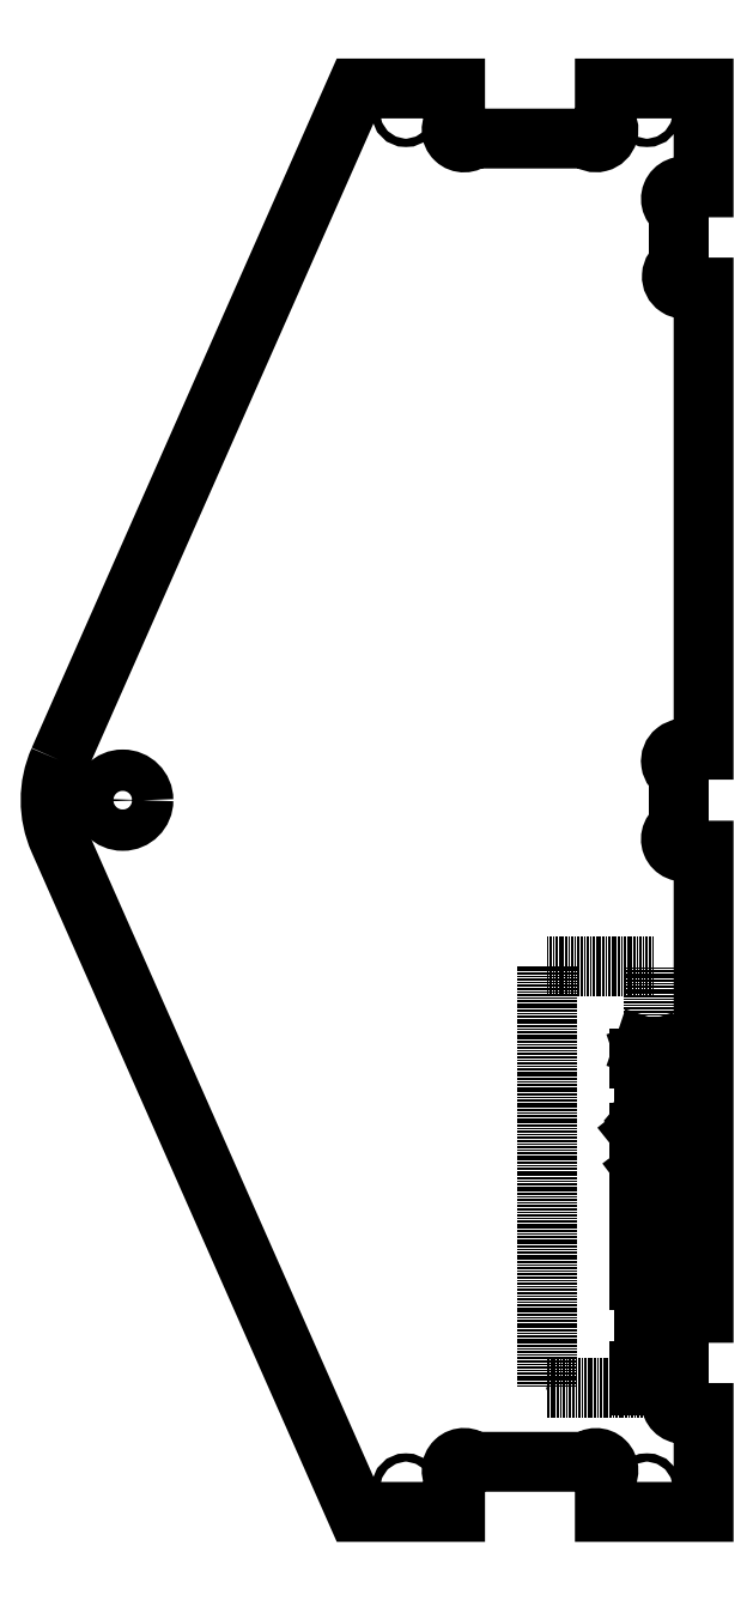
<metadata>
{"format":"dxf","ext":"dxf","renderer":"ezdxf+matplotlib","layout":"modelspace","background":"white","min_lineweight":24,"dpi":150}
</metadata>
<code>
0
SECTION
2
ENTITIES
0
LWPOLYLINE
8
0
90
39
70
1
43
0
10
-165
20
-1376
42
0.2114
10
-165
20
-1396
10
-93.19
20
-1558
10
-69.29
20
-1558
10
-69.29
20
-1550
42
-1
10
-64.95
20
-1546
10
-37.39
20
-1546
42
-1
10
-33.09
20
-1550
10
-33.09
20
-1558
10
-9.326
20
-1558
10
-9.226
20
-1558
10
-9.226
20
-1534
10
-12.98
20
-1534
42
-1
10
-15.23
20
-1529
10
-15.23
20
-1515
42
-1
10
-12.54
20
-1510
10
-9.226
20
-1510
10
-9.226
20
-1398
10
-13
20
-1398
42
-1
10
-15.23
20
-1393
10
-15.23
20
-1386
10
-15.23
20
-1379
42
-1
10
-13
20
-1374
10
-9.226
20
-1374
10
-9.226
20
-1262
10
-12.54
20
-1262
42
-1
10
-15.23
20
-1257
10
-15.23
20
-1243
42
-1
10
-12.98
20
-1238
10
-9.226
20
-1238
10
-9.226
20
-1214
10
-9.326
20
-1214
10
-33.09
20
-1214
10
-33.09
20
-1222
42
-1
10
-37.39
20
-1226
10
-64.95
20
-1226
42
-1
10
-69.29
20
-1222
10
-69.29
20
-1214
10
-93.19
20
-1214
0
CIRCLE
8
0
10
-149.6
20
-1386
30
0
40
5
210
2.144e-48
220
9.654e-33
230
1
0
CIRCLE
8
0
10
-81.19
20
-1220
30
0
40
1
210
-9.429e-64
220
-2.737e-48
230
1
0
CIRCLE
8
0
10
-22.91
20
-1220
30
0
40
1
210
-9.429e-64
220
-2.737e-48
230
1
0
CIRCLE
8
0
10
-22.91
20
-1552
30
0
40
1
210
-0
220
0
230
1
0
CIRCLE
8
0
10
-81.19
20
-1552
30
0
40
1
210
-0
220
0
230
1
0
LINE
8
1
10
-21.23
20
-1528
30
0
11
-21.23
21
-1426
31
0
0
LINE
8
1
10
-21.23
20
-1426
30
0
11
-47
21
-1426
31
0
0
LINE
8
1
10
-47
20
-1426
30
0
11
-47
21
-1528
31
0
0
LINE
8
1
10
-47
20
-1528
30
0
11
-21.23
21
-1528
31
0
0
LINE
8
0
10
-21.23
20
-1526
30
0
11
-21.23
21
-1527
31
0
0
LINE
8
0
10
-21.23
20
-1527
30
0
11
-24.74
21
-1527
31
0
0
LINE
8
0
10
-24.74
20
-1527
30
0
11
-24.74
21
-1526
31
0
0
LINE
8
0
10
-23.18
20
-1527
30
0
11
-23.18
21
-1526
31
0
0
LINE
8
0
10
-21.23
20
-1525
30
0
11
-21.23
21
-1524
31
0
0
LINE
8
0
10
-24.74
20
-1525
30
0
11
-24.74
21
-1524
31
0
0
LINE
8
0
10
-23.18
20
-1524
30
0
11
-23.18
21
-1525
31
0
0
ARC
8
0
10
-22.2
20
-1524
30
0
40
0.975
210
0
220
-0
230
1
50
0
51
180
0
ARC
8
0
10
-23.96
20
-1524
30
0
40
0.78
210
0
220
-0
230
1
50
0
51
180
0
LINE
8
0
10
-21.23
20
-1522
30
0
11
-21.23
21
-1522
31
0
0
LINE
8
0
10
-21.23
20
-1522
30
0
11
-21.42
21
-1522
31
0
0
LINE
8
0
10
-21.42
20
-1522
30
0
11
-21.42
21
-1522
31
0
0
LINE
8
0
10
-21.42
20
-1522
30
0
11
-21.23
21
-1522
31
0
0
LINE
8
0
10
-21.23
20
-1522
30
0
11
-20.45
21
-1522
31
0
0
LINE
8
0
10
-21.23
20
-1519
30
0
11
-23.57
21
-1519
31
0
0
LINE
8
0
10
-23.57
20
-1519
30
0
11
-23.57
21
-1518
31
0
0
LINE
8
0
10
-23.57
20
-1518
30
0
11
-23.18
21
-1518
31
0
0
LINE
8
0
10
-21.23
20
-1516
30
0
11
-21.23
21
-1517
31
0
0
LINE
8
0
10
-21.81
20
-1517
30
0
11
-22.79
21
-1517
31
0
0
LINE
8
0
10
-22.79
20
-1516
30
0
11
-22.4
21
-1516
31
0
0
LINE
8
0
10
-22.4
20
-1516
30
0
11
-22.4
21
-1517
31
0
0
ARC
8
0
10
-21.74
20
-1517
30
0
40
0.5195
210
0
220
-0
230
1
50
-97.77
51
7.769
0
ARC
8
0
10
-22.79
20
-1517
30
0
40
0.78
210
0
220
-0
230
1
50
90
51
270
0
LINE
8
0
10
-22.59
20
-1513
30
0
11
-22.59
21
-1514
31
0
0
LINE
8
0
10
-21.23
20
-1514
30
0
11
-21.23
21
-1513
31
0
0
LINE
8
0
10
-21.23
20
-1513
30
0
11
-22.98
21
-1513
31
0
0
LINE
8
0
10
-23.57
20
-1514
30
0
11
-23.57
21
-1515
31
0
0
ARC
8
0
10
-21.91
20
-1514
30
0
40
0.6825
210
0
220
-0
230
1
50
-180
51
0
0
ARC
8
0
10
-23.05
20
-1514
30
0
40
0.5195
210
0
220
-0
230
1
50
82.23
51
187.8
0
LINE
8
0
10
-21.23
20
-1512
30
0
11
-23.57
21
-1512
31
0
0
LINE
8
0
10
-23.57
20
-1512
30
0
11
-23.57
21
-1511
31
0
0
LINE
8
0
10
-23.57
20
-1511
30
0
11
-23.18
21
-1511
31
0
0
LINE
8
0
10
-20.06
20
-1508
30
0
11
-23.57
21
-1508
31
0
0
LINE
8
0
10
-23.57
20
-1508
30
0
11
-23.57
21
-1507
31
0
0
LINE
8
0
10
-22.98
20
-1507
30
0
11
-21.81
21
-1507
31
0
0
LINE
8
0
10
-21.23
20
-1507
30
0
11
-21.23
21
-1508
31
0
0
ARC
8
0
10
-23.05
20
-1507
30
0
40
0.5195
210
0
220
-0
230
1
50
82.23
51
187.8
0
ARC
8
0
10
-21.74
20
-1507
30
0
40
0.5195
210
0
220
-0
230
1
50
-7.769
51
97.77
0
LINE
8
0
10
-21.23
20
-1504
30
0
11
-21.23
21
-1505
31
0
0
LINE
8
0
10
-21.81
20
-1506
30
0
11
-22.79
21
-1506
31
0
0
LINE
8
0
10
-22.79
20
-1504
30
0
11
-22.4
21
-1504
31
0
0
LINE
8
0
10
-22.4
20
-1504
30
0
11
-22.4
21
-1506
31
0
0
ARC
8
0
10
-21.74
20
-1505
30
0
40
0.5195
210
0
220
-0
230
1
50
-97.77
51
7.769
0
ARC
8
0
10
-22.79
20
-1505
30
0
40
0.78
210
0
220
-0
230
1
50
90
51
270
0
LINE
8
0
10
-24.74
20
-1502
30
0
11
-21.23
21
-1502
31
0
0
LINE
8
0
10
-21.23
20
-1502
30
0
11
-21.23
21
-1503
31
0
0
LINE
8
0
10
-21.81
20
-1503
30
0
11
-22.98
21
-1503
31
0
0
LINE
8
0
10
-23.57
20
-1503
30
0
11
-23.57
21
-1502
31
0
0
ARC
8
0
10
-21.74
20
-1503
30
0
40
0.5195
210
0
220
-0
230
1
50
-97.77
51
7.769
0
ARC
8
0
10
-23.05
20
-1503
30
0
40
0.5195
210
0
220
-0
230
1
50
172.2
51
277.8
0
LINE
8
0
10
-22.59
20
-1499
30
0
11
-22.59
21
-1500
31
0
0
LINE
8
0
10
-21.23
20
-1500
30
0
11
-21.23
21
-1499
31
0
0
LINE
8
0
10
-21.23
20
-1499
30
0
11
-22.98
21
-1499
31
0
0
LINE
8
0
10
-23.57
20
-1500
30
0
11
-23.57
21
-1501
31
0
0
ARC
8
0
10
-21.91
20
-1500
30
0
40
0.6825
210
0
220
-0
230
1
50
-180
51
0
0
ARC
8
0
10
-23.05
20
-1500
30
0
40
0.5195
210
0
220
-0
230
1
50
82.23
51
187.8
0
LINE
8
0
10
-24.74
20
-1498
30
0
11
-21.81
21
-1498
31
0
0
ARC
8
0
10
-21.74
20
-1498
30
0
40
0.5195
210
0
220
-0
230
1
50
-97.77
51
7.769
0
LINE
8
0
10
-23.57
20
-1495
30
0
11
-23.57
21
-1494
31
0
0
LINE
8
0
10
-24.74
20
-1495
30
0
11
-21.81
21
-1495
31
0
0
LINE
8
0
10
-21.23
20
-1494
30
0
11
-21.23
21
-1494
31
0
0
ARC
8
0
10
-21.74
20
-1494
30
0
40
0.5195
210
0
220
-0
230
1
50
-97.77
51
7.769
0
LINE
8
0
10
-22.01
20
-1493
30
0
11
-22.79
21
-1493
31
0
0
LINE
8
0
10
-22.79
20
-1492
30
0
11
-22.01
21
-1492
31
0
0
ARC
8
0
10
-22.79
20
-1492
30
0
40
0.78
210
0
220
-0
230
1
50
90
51
270
0
ARC
8
0
10
-22.01
20
-1492
30
0
40
0.78
210
0
220
-0
230
1
50
-90
51
90
0
LINE
8
0
10
-20.06
20
-1491
30
0
11
-23.57
21
-1491
31
0
0
LINE
8
0
10
-23.57
20
-1491
30
0
11
-23.57
21
-1490
31
0
0
LINE
8
0
10
-22.98
20
-1489
30
0
11
-21.81
21
-1489
31
0
0
LINE
8
0
10
-21.23
20
-1490
30
0
11
-21.23
21
-1491
31
0
0
ARC
8
0
10
-23.05
20
-1489
30
0
40
0.5195
210
0
220
-0
230
1
50
82.23
51
187.8
0
ARC
8
0
10
-21.74
20
-1489
30
0
40
0.5195
210
0
220
-0
230
1
50
-7.769
51
97.77
0
LINE
8
0
10
-24.74
20
-1486
30
0
11
-21.23
21
-1486
31
0
0
LINE
8
0
10
-21.23
20
-1486
30
0
11
-21.23
21
-1485
31
0
0
LINE
8
0
10
-21.81
20
-1485
30
0
11
-22.98
21
-1485
31
0
0
LINE
8
0
10
-23.57
20
-1485
30
0
11
-23.57
21
-1486
31
0
0
ARC
8
0
10
-21.74
20
-1485
30
0
40
0.5195
210
0
220
-0
230
1
50
-7.769
51
97.77
0
ARC
8
0
10
-23.05
20
-1485
30
0
40
0.5195
210
0
220
-0
230
1
50
82.23
51
187.8
0
LINE
8
0
10
-21.23
20
-1484
30
0
11
-23.57
21
-1484
31
0
0
LINE
8
0
10
-23.57
20
-1484
30
0
11
-23.57
21
-1483
31
0
0
LINE
8
0
10
-23.57
20
-1483
30
0
11
-23.18
21
-1483
31
0
0
LINE
8
0
10
-22.59
20
-1480
30
0
11
-22.59
21
-1481
31
0
0
LINE
8
0
10
-21.23
20
-1481
30
0
11
-21.23
21
-1480
31
0
0
LINE
8
0
10
-21.23
20
-1480
30
0
11
-22.98
21
-1480
31
0
0
LINE
8
0
10
-23.57
20
-1481
30
0
11
-23.57
21
-1482
31
0
0
ARC
8
0
10
-21.91
20
-1481
30
0
40
0.6825
210
0
220
-0
230
1
50
-180
51
0
0
ARC
8
0
10
-23.05
20
-1481
30
0
40
0.5195
210
0
220
-0
230
1
50
82.23
51
187.8
0
LINE
8
0
10
-21.23
20
-1478
30
0
11
-21.23
21
-1479
31
0
0
LINE
8
0
10
-21.81
20
-1479
30
0
11
-22.98
21
-1479
31
0
0
LINE
8
0
10
-23.57
20
-1479
30
0
11
-23.57
21
-1478
31
0
0
ARC
8
0
10
-21.74
20
-1479
30
0
40
0.5195
210
0
220
-0
230
1
50
-97.77
51
7.769
0
ARC
8
0
10
-23.05
20
-1479
30
0
40
0.5195
210
0
220
-0
230
1
50
172.2
51
277.8
0
LINE
8
0
10
-21.23
20
-1477
30
0
11
-24.74
21
-1477
31
0
0
LINE
8
0
10
-23.57
20
-1475
30
0
11
-22.4
21
-1477
31
0
0
LINE
8
0
10
-21.23
20
-1475
30
0
11
-22.88
21
-1476
31
0
0
LINE
8
0
10
-21.23
20
-1473
30
0
11
-21.23
21
-1474
31
0
0
LINE
8
0
10
-21.81
20
-1474
30
0
11
-22.79
21
-1474
31
0
0
LINE
8
0
10
-22.79
20
-1473
30
0
11
-22.4
21
-1473
31
0
0
LINE
8
0
10
-22.4
20
-1473
30
0
11
-22.4
21
-1474
31
0
0
ARC
8
0
10
-21.74
20
-1474
30
0
40
0.5195
210
0
220
-0
230
1
50
-97.77
51
7.769
0
ARC
8
0
10
-22.79
20
-1474
30
0
40
0.78
210
0
220
-0
230
1
50
90
51
270
0
LINE
8
0
10
-23.57
20
-1472
30
0
11
-23.57
21
-1471
31
0
0
LINE
8
0
10
-24.74
20
-1472
30
0
11
-21.81
21
-1472
31
0
0
LINE
8
0
10
-21.23
20
-1471
30
0
11
-21.23
21
-1471
31
0
0
ARC
8
0
10
-21.74
20
-1471
30
0
40
0.5195
210
0
220
-0
230
1
50
-97.77
51
7.769
0
LINE
8
0
10
-21.23
20
-1470
30
0
11
-21.23
21
-1470
31
0
0
LINE
8
0
10
-21.23
20
-1470
30
0
11
-21.42
21
-1470
31
0
0
LINE
8
0
10
-21.42
20
-1470
30
0
11
-21.42
21
-1470
31
0
0
LINE
8
0
10
-21.42
20
-1470
30
0
11
-21.23
21
-1470
31
0
0
LINE
8
0
10
-21.23
20
-1470
30
0
11
-20.45
21
-1470
31
0
0
LINE
8
0
10
-23.96
20
-1467
30
0
11
-24.74
21
-1466
31
0
0
LINE
8
0
10
-24.74
20
-1466
30
0
11
-21.23
21
-1466
31
0
0
LINE
8
0
10
-21.23
20
-1467
30
0
11
-21.23
21
-1465
31
0
0
LINE
8
0
10
-23.18
20
-1463
30
0
11
-21.23
21
-1464
31
0
0
LINE
8
0
10
-21.23
20
-1464
30
0
11
-21.23
21
-1462
31
0
0
ARC
8
0
10
-23.96
20
-1463
30
0
40
0.7793
210
0
220
-0
230
1
50
82.23
51
187.8
0
ARC
8
0
10
-23.77
20
-1463
30
0
40
0.9726
210
0
220
-0
230
1
50
173
51
259
0
ARC
8
0
10
-23.79
20
-1463
30
0
40
0.7835
210
0
220
-0
230
1
50
38.52
51
95.09
0
LINE
8
0
10
-21.23
20
-1460
30
0
11
-23.57
21
-1460
31
0
0
LINE
8
0
10
-23.57
20
-1460
30
0
11
-23.57
21
-1458
31
0
0
LINE
8
0
10
-22.98
20
-1457
30
0
11
-21.23
21
-1457
31
0
0
LINE
8
0
10
-21.23
20
-1459
30
0
11
-23.57
21
-1459
31
0
0
ARC
8
0
10
-23.05
20
-1458
30
0
40
0.5195
210
0
220
-0
230
1
50
82.23
51
187.8
0
LINE
8
0
10
-21.23
20
-1456
30
0
11
-23.57
21
-1456
31
0
0
LINE
8
0
10
-23.57
20
-1456
30
0
11
-23.57
21
-1454
31
0
0
LINE
8
0
10
-22.98
20
-1454
30
0
11
-21.23
21
-1454
31
0
0
LINE
8
0
10
-21.23
20
-1455
30
0
11
-23.57
21
-1455
31
0
0
ARC
8
0
10
-23.05
20
-1454
30
0
40
0.5195
210
0
220
-0
230
1
50
82.23
51
187.8
0
LINE
8
0
10
-20.06
20
-1451
30
0
11
-23.57
21
-1451
31
0
0
LINE
8
0
10
-23.57
20
-1451
30
0
11
-23.57
21
-1450
31
0
0
LINE
8
0
10
-22.98
20
-1450
30
0
11
-21.81
21
-1450
31
0
0
LINE
8
0
10
-21.23
20
-1450
30
0
11
-21.23
21
-1451
31
0
0
ARC
8
0
10
-23.05
20
-1450
30
0
40
0.5195
210
0
220
-0
230
1
50
82.23
51
187.8
0
ARC
8
0
10
-21.74
20
-1450
30
0
40
0.5195
210
0
220
-0
230
1
50
-7.769
51
97.77
0
LINE
8
0
10
-24.74
20
-1449
30
0
11
-21.81
21
-1449
31
0
0
ARC
8
0
10
-21.74
20
-1448
30
0
40
0.5195
210
0
220
-0
230
1
50
-97.77
51
7.769
0
LINE
8
0
10
-20.06
20
-1447
30
0
11
-20.06
21
-1447
31
0
0
LINE
8
0
10
-20.06
20
-1447
30
0
11
-23.57
21
-1446
31
0
0
LINE
8
0
10
-23.57
20
-1447
30
0
11
-21.23
21
-1446
31
0
0
ENDSEC
0
EOF

</code>
